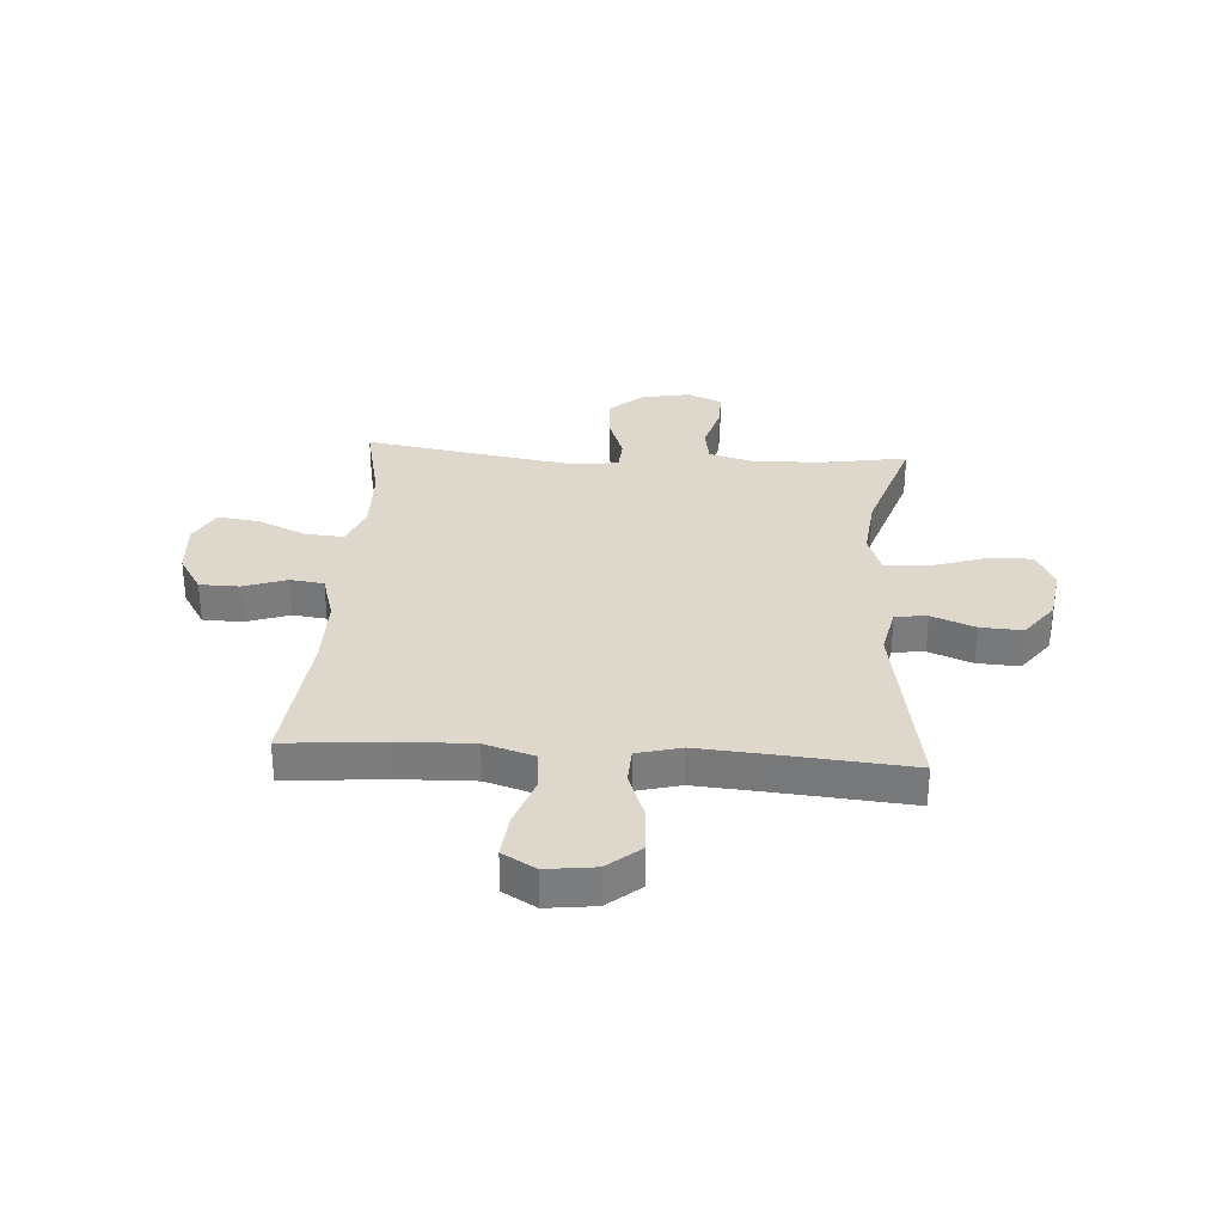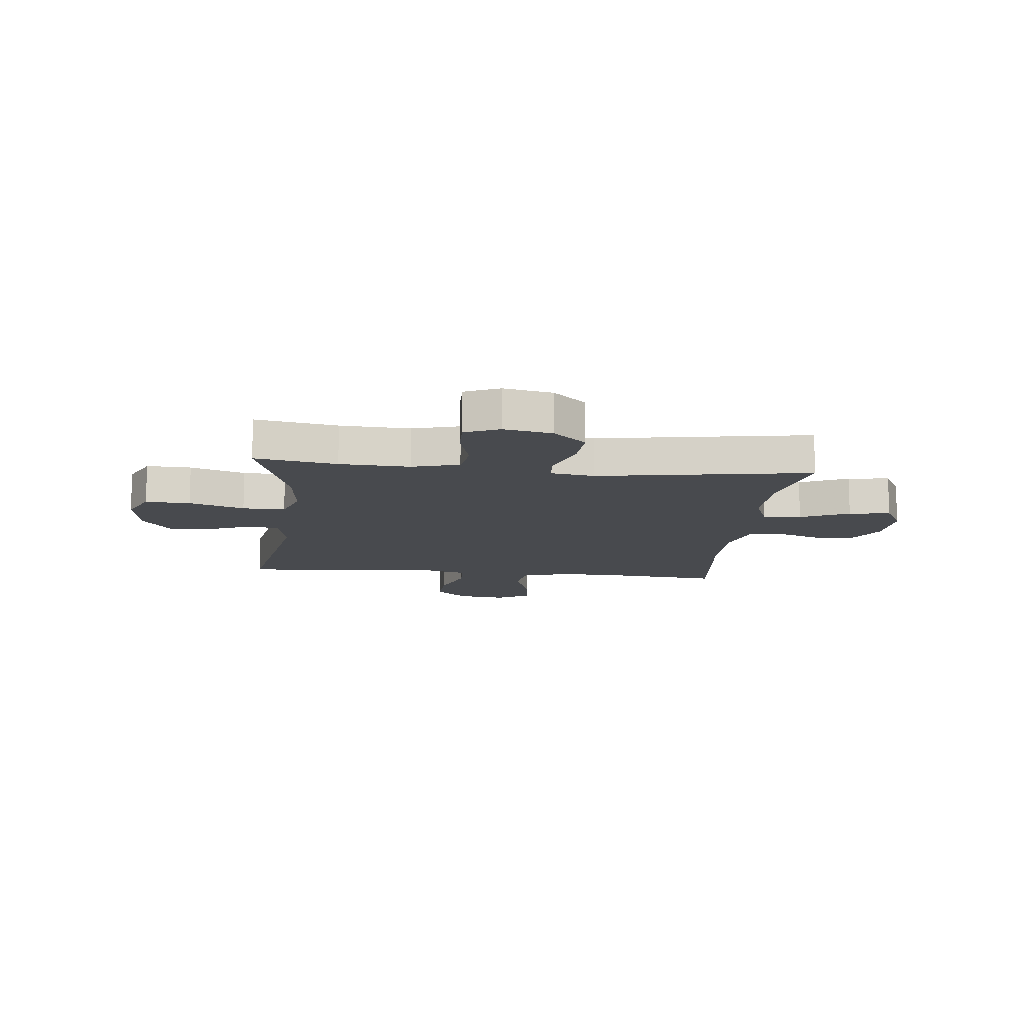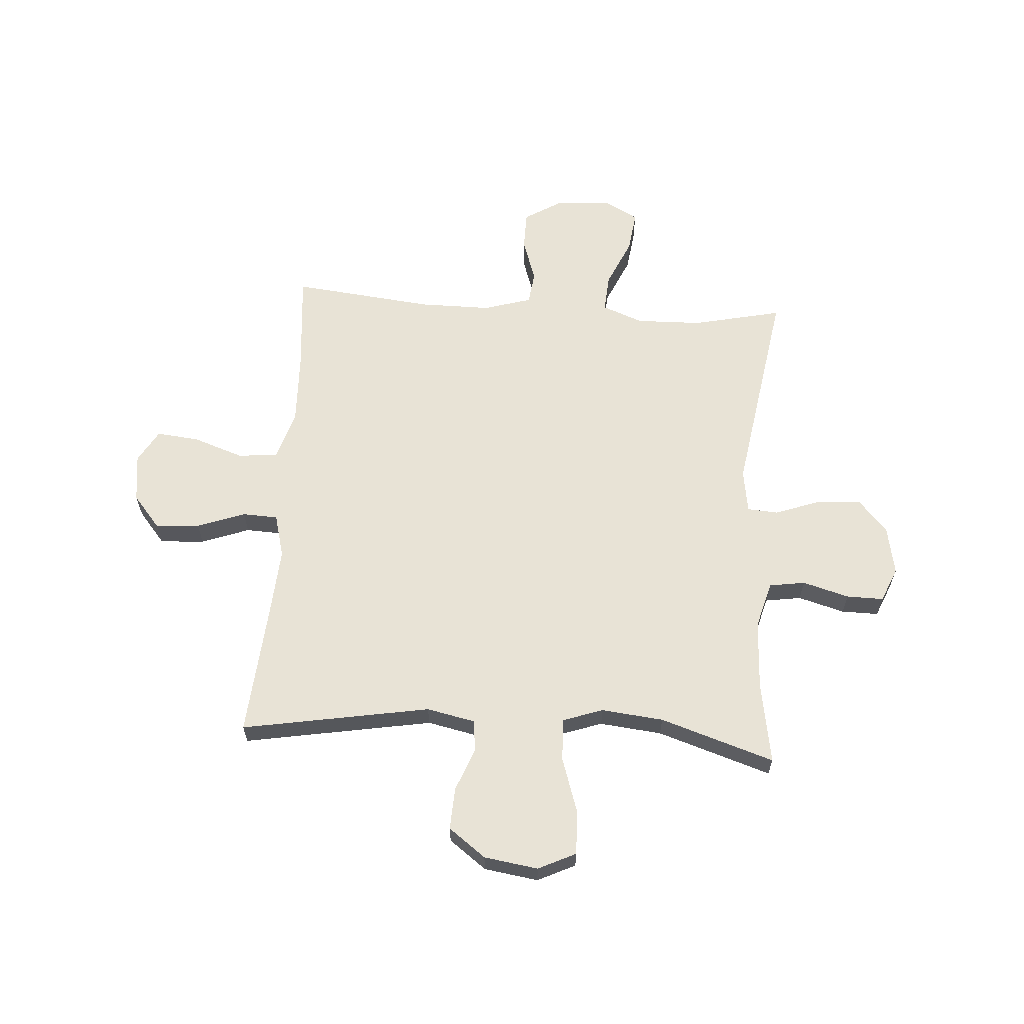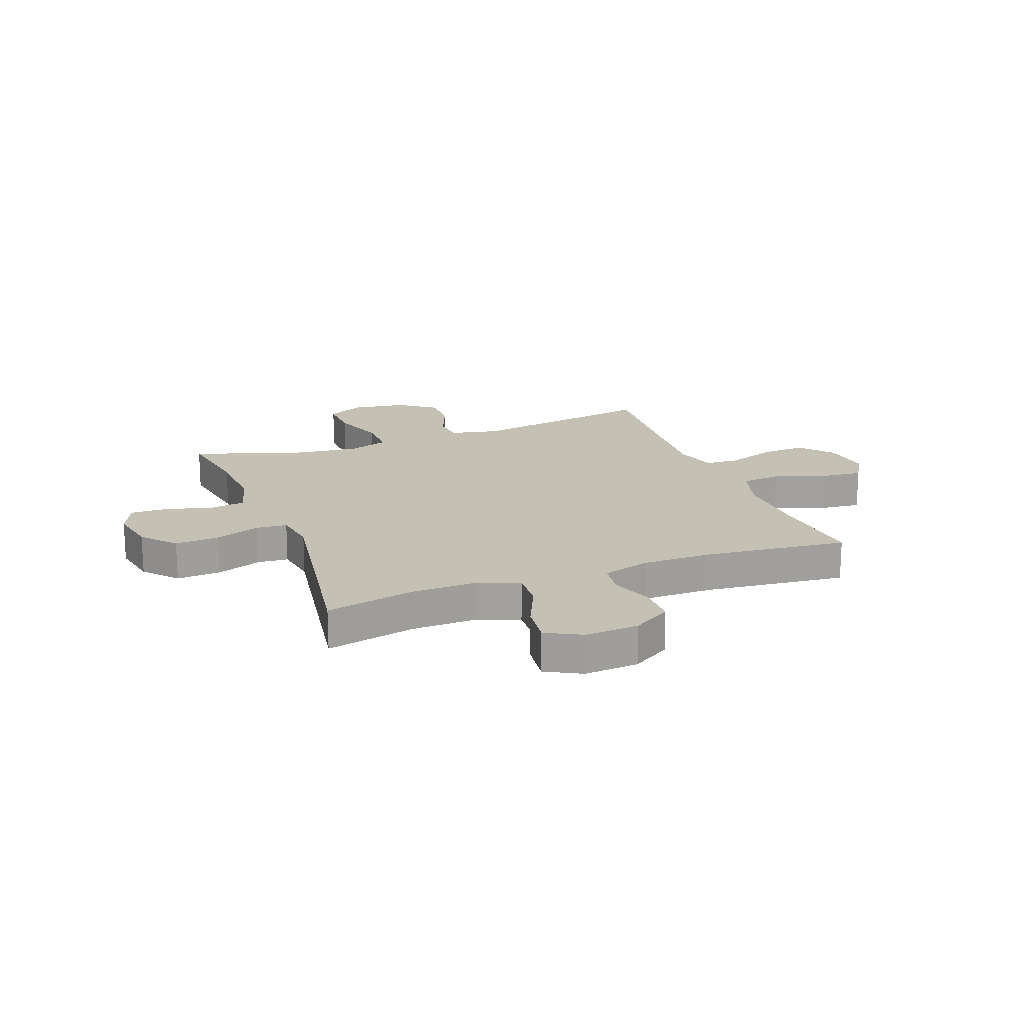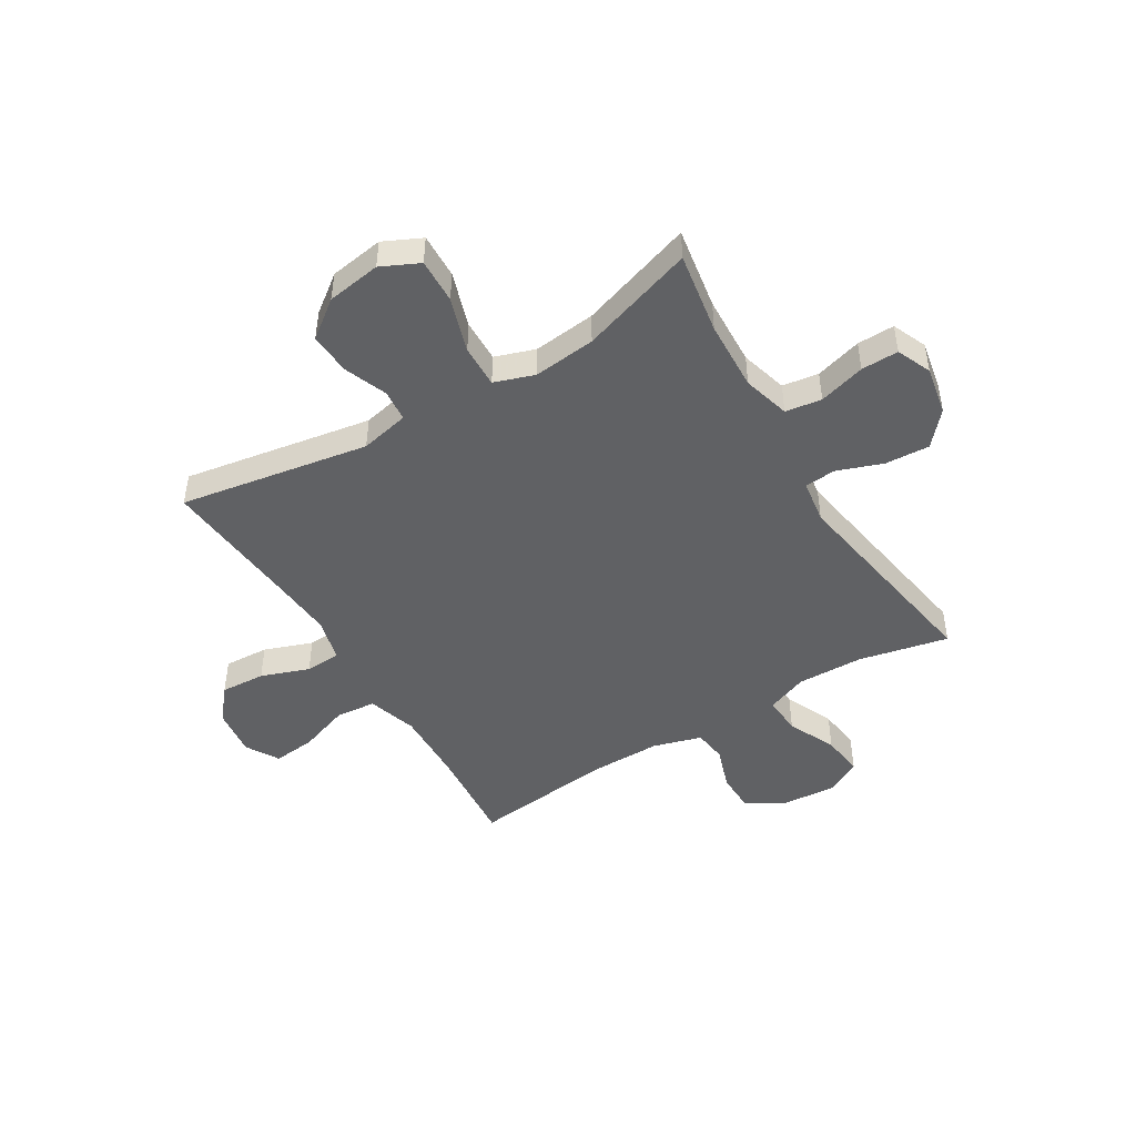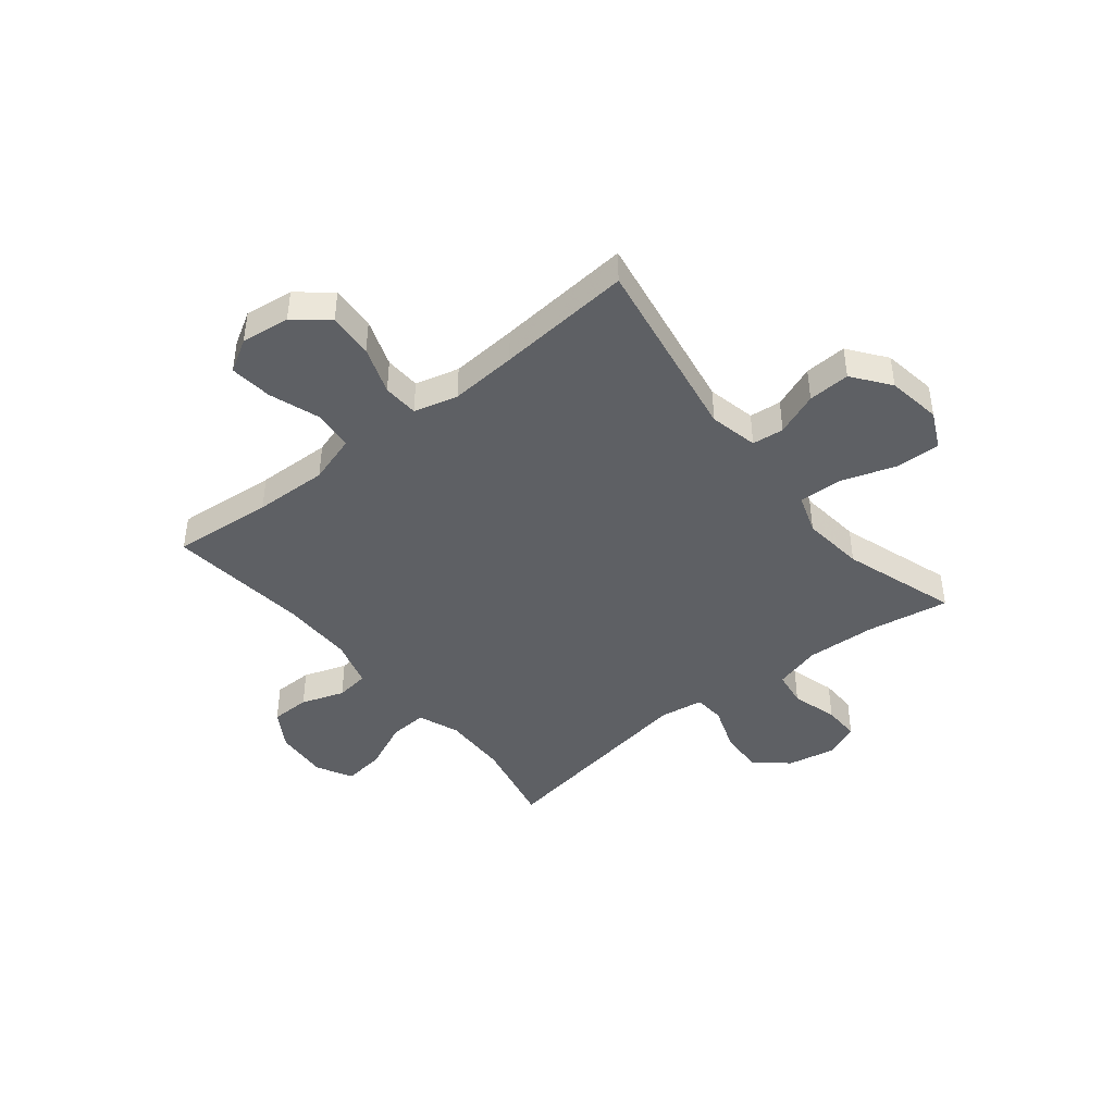
<metadata>
{"format":"obj","ext":"obj","renderer":"f3d","projection":"perspective","resolution":1024,"background":"white","views":[{"elev":31.3,"azim":93.8,"up":"+Y"},{"elev":-12.8,"azim":-96.1,"up":"+Y"},{"elev":62.5,"azim":-176.2,"up":"+Y"},{"elev":18.3,"azim":-20.8,"up":"+Y"},{"elev":-47.0,"azim":-148.7,"up":"+Y"},{"elev":-43.1,"azim":128.8,"up":"+Y"}]}
</metadata>
<code>
v 0.5 0.07 -0.5
v 0.154 0.07 -0.44
v 0.065 0.07 -0.459
v 0.059 0.07 -0.517
v 0.09 0.07 -0.596
v 0.094 0.07 -0.673
v 0.026 0.07 -0.724
v -0.073 0.07 -0.739
v -0.142 0.07 -0.706
v -0.139 0.07 -0.624
v -0.106 0.07 -0.523
v -0.104 0.07 -0.445
v -0.177 0.07 -0.42
v -0.291 0.07 -0.432
v -0.5 0.07 -0.5
v -0.475 0.07 -0.35
v -0.469 0.07 -0.222
v -0.493 0.07 -0.136
v -0.559 0.07 -0.126
v -0.644 0.07 -0.15
v -0.712 0.07 -0.151
v -0.739 0.07 -0.088
v -0.722 0.07 0.001
v -0.669 0.07 0.061
v -0.588 0.07 0.056
v -0.505 0.07 0.026
v -0.448 0.07 0.03
v -0.436 0.07 0.11
v -0.5 0.07 0.5
v -0.336 0.07 0.464
v -0.215 0.07 0.461
v -0.14 0.07 0.49
v -0.145 0.07 0.56
v -0.185 0.07 0.649
v -0.195 0.07 0.725
v -0.13 0.07 0.76
v -0.031 0.07 0.753
v 0.039 0.07 0.71
v 0.04 0.07 0.638
v 0.013 0.07 0.559
v 0.021 0.07 0.498
v 0.109 0.07 0.472
v 0.24 0.07 0.472
v 0.5 0.07 0.5
v 0.484 0.07 0.316
v 0.48 0.07 0.181
v 0.508 0.07 0.091
v 0.581 0.07 0.084
v 0.674 0.07 0.116
v 0.752 0.07 0.124
v 0.787 0.07 0.064
v 0.776 0.07 -0.025
v 0.726 0.07 -0.085
v 0.644 0.07 -0.08
v 0.556 0.07 -0.048
v 0.491 0.07 -0.051
v 0.47 0.07 -0.131
v 0.479 0.07 -0.253
v 0.5 0 -0.5
v 0.154 0 -0.44
v 0.065 0 -0.459
v 0.059 0 -0.517
v 0.09 0 -0.596
v 0.094 0 -0.673
v 0.026 0 -0.724
v -0.073 0 -0.739
v -0.142 0 -0.706
v -0.139 0 -0.624
v -0.106 0 -0.523
v -0.104 0 -0.445
v -0.177 0 -0.42
v -0.291 0 -0.432
v -0.5 0 -0.5
v -0.475 0 -0.35
v -0.469 0 -0.222
v -0.493 0 -0.136
v -0.559 0 -0.126
v -0.644 0 -0.15
v -0.712 0 -0.151
v -0.739 0 -0.088
v -0.722 0 0.001
v -0.669 0 0.061
v -0.588 0 0.056
v -0.505 0 0.026
v -0.448 0 0.03
v -0.436 0 0.11
v -0.5 0 0.5
v -0.336 0 0.464
v -0.215 0 0.461
v -0.14 0 0.49
v -0.145 0 0.56
v -0.185 0 0.649
v -0.195 0 0.725
v -0.13 0 0.76
v -0.031 0 0.753
v 0.039 0 0.71
v 0.04 0 0.638
v 0.013 0 0.559
v 0.021 0 0.498
v 0.109 0 0.472
v 0.24 0 0.472
v 0.5 0 0.5
v 0.484 0 0.316
v 0.48 0 0.181
v 0.508 0 0.091
v 0.581 0 0.084
v 0.674 0 0.116
v 0.752 0 0.124
v 0.787 0 0.064
v 0.776 0 -0.025
v 0.726 0 -0.085
v 0.644 0 -0.08
v 0.556 0 -0.048
v 0.491 0 -0.051
v 0.47 0 -0.131
v 0.479 0 -0.253
f 53 54 55
f 52 53 55
f 51 52 55
f 50 51 55
f 49 50 55
f 48 49 55
f 47 48 55 56
f 46 47 56 57
f 43 44 45
f 45 46 57
f 43 45 57
f 42 43 57
f 38 39 40
f 37 38 40
f 36 37 40
f 35 36 40
f 34 35 40
f 33 34 40
f 32 33 40 41
f 42 57 58
f 41 42 58
f 32 41 58
f 31 32 58
f 24 25 26
f 23 24 26
f 22 23 26
f 21 22 26
f 20 21 26
f 19 20 26
f 18 19 26 27
f 17 18 27
f 16 17 27 28
f 14 15 16
f 13 14 16 28
f 9 10 11
f 8 9 11
f 7 8 11
f 6 7 11
f 5 6 11
f 4 5 11
f 3 4 11 12
f 28 29 30
f 13 28 30
f 12 13 30
f 3 12 30
f 2 3 30
f 30 31 58
f 2 30 58
f 1 2 58
f 113 112 111
f 113 111 110
f 113 110 109
f 113 109 108
f 113 108 107
f 113 107 106
f 114 113 106 105
f 115 114 105 104
f 103 102 101
f 115 104 103
f 115 103 101
f 115 101 100
f 98 97 96
f 98 96 95
f 98 95 94
f 98 94 93
f 98 93 92
f 98 92 91
f 99 98 91 90
f 116 115 100
f 116 100 99
f 116 99 90
f 116 90 89
f 84 83 82
f 84 82 81
f 84 81 80
f 84 80 79
f 84 79 78
f 84 78 77
f 85 84 77 76
f 85 76 75
f 86 85 75 74
f 74 73 72
f 86 74 72 71
f 69 68 67
f 69 67 66
f 69 66 65
f 69 65 64
f 69 64 63
f 69 63 62
f 70 69 62 61
f 88 87 86
f 88 86 71
f 88 71 70
f 88 70 61
f 88 61 60
f 116 89 88
f 116 88 60
f 116 60 59
f 1 59 60 2
f 2 60 61 3
f 3 61 62 4
f 4 62 63 5
f 5 63 64 6
f 6 64 65 7
f 7 65 66 8
f 8 66 67 9
f 9 67 68 10
f 10 68 69 11
f 11 69 70 12
f 12 70 71 13
f 13 71 72 14
f 14 72 73 15
f 15 73 74 16
f 16 74 75 17
f 17 75 76 18
f 18 76 77 19
f 19 77 78 20
f 20 78 79 21
f 21 79 80 22
f 22 80 81 23
f 23 81 82 24
f 24 82 83 25
f 25 83 84 26
f 26 84 85 27
f 27 85 86 28
f 28 86 87 29
f 29 87 88 30
f 30 88 89 31
f 31 89 90 32
f 32 90 91 33
f 33 91 92 34
f 34 92 93 35
f 35 93 94 36
f 36 94 95 37
f 37 95 96 38
f 38 96 97 39
f 39 97 98 40
f 40 98 99 41
f 41 99 100 42
f 42 100 101 43
f 43 101 102 44
f 44 102 103 45
f 45 103 104 46
f 46 104 105 47
f 47 105 106 48
f 48 106 107 49
f 49 107 108 50
f 50 108 109 51
f 51 109 110 52
f 52 110 111 53
f 53 111 112 54
f 54 112 113 55
f 55 113 114 56
f 56 114 115 57
f 57 115 116 58
f 58 116 59 1

</code>
